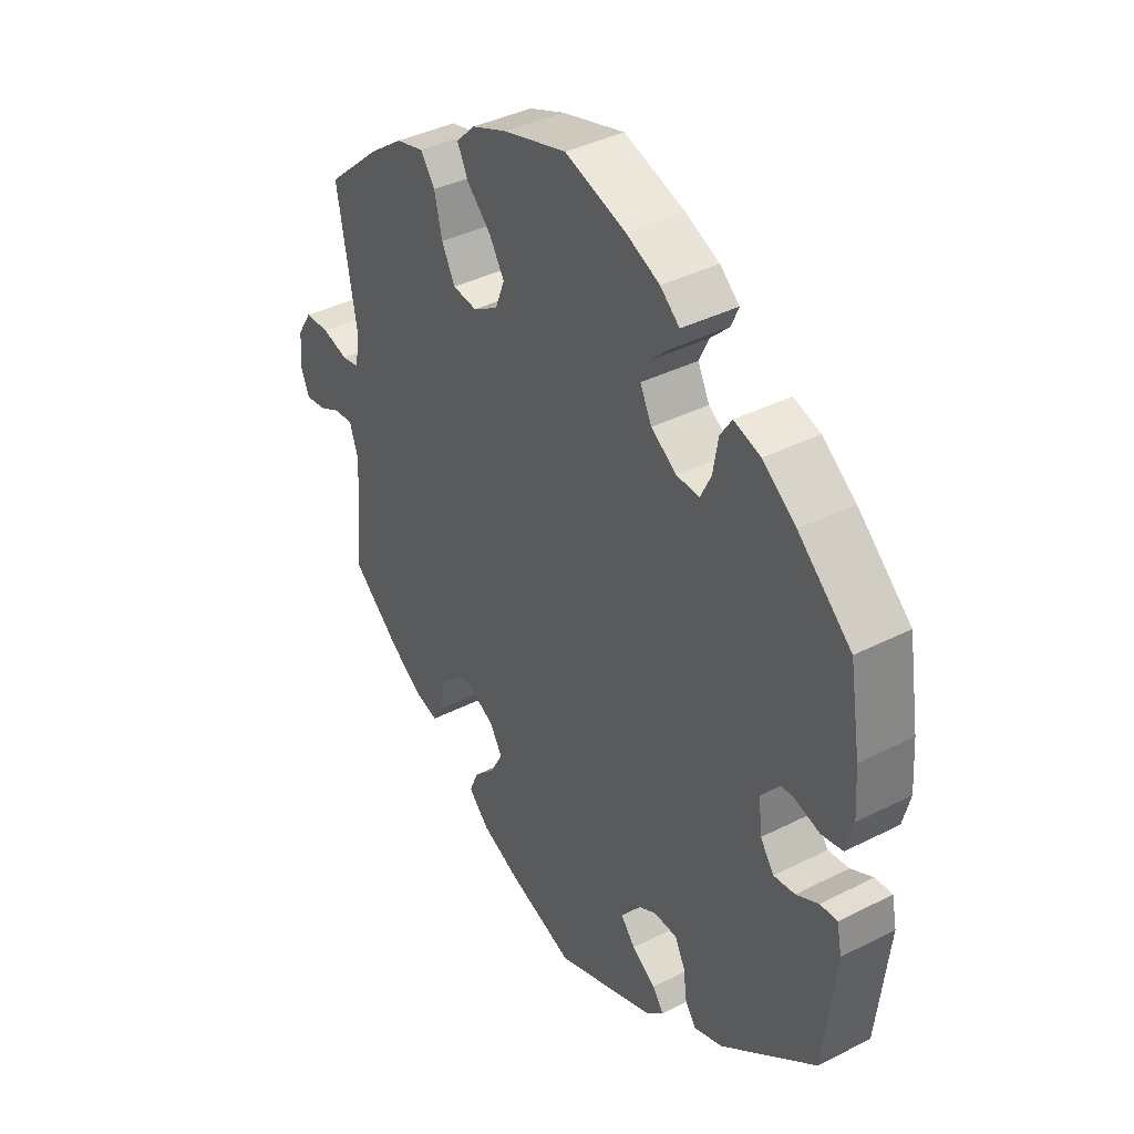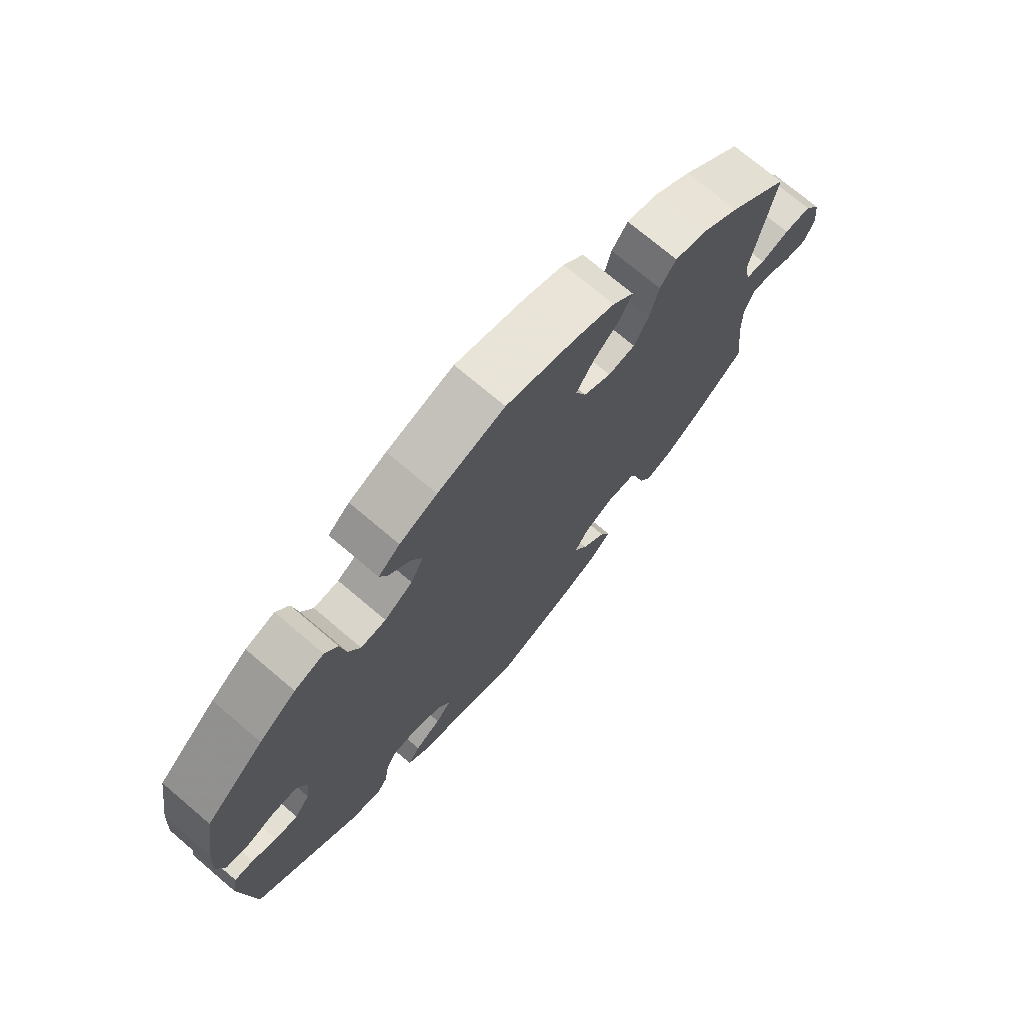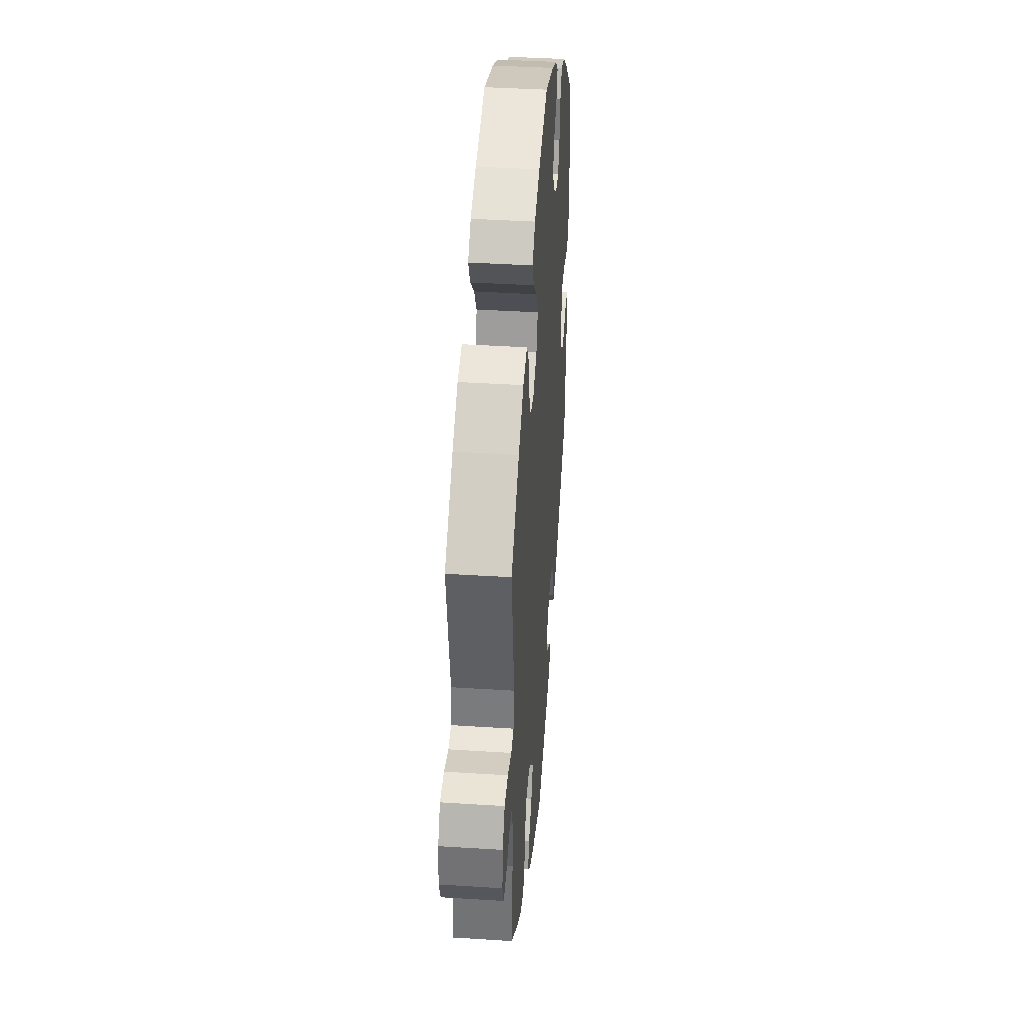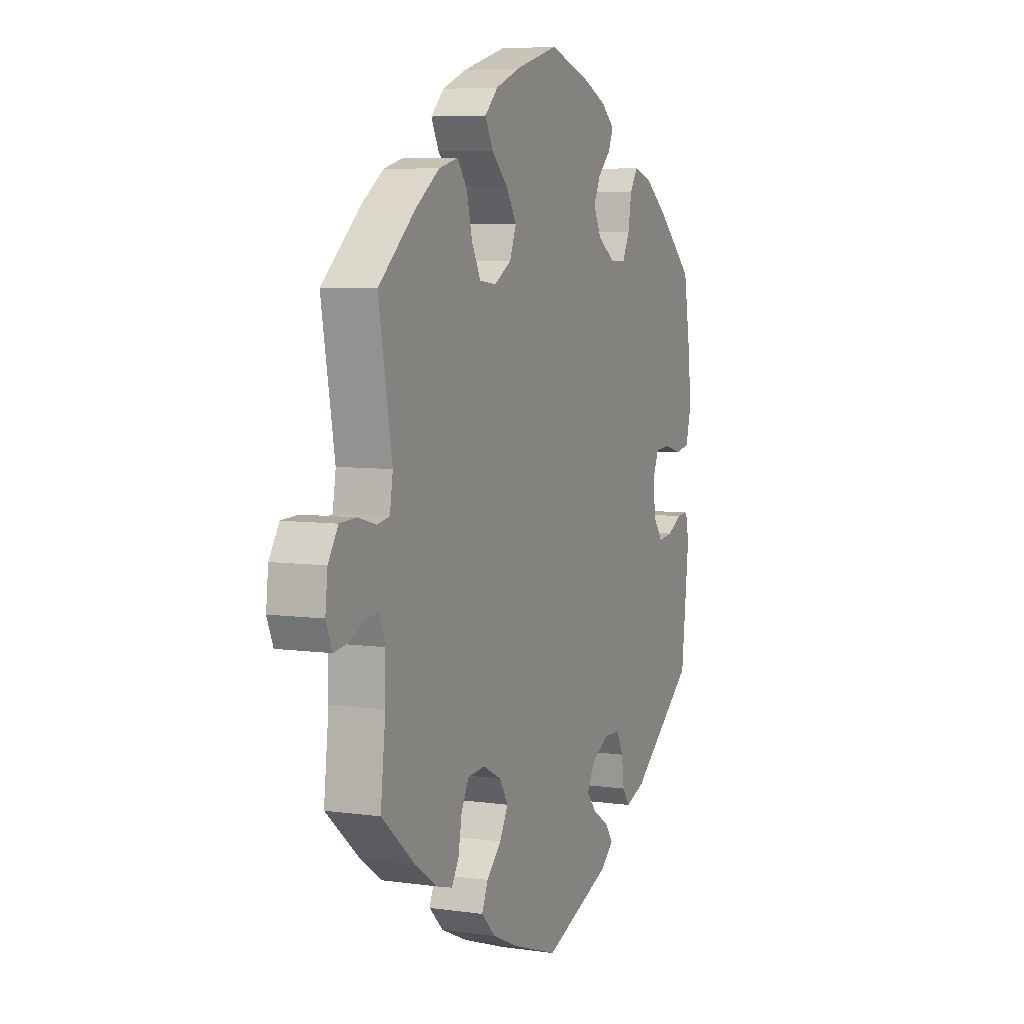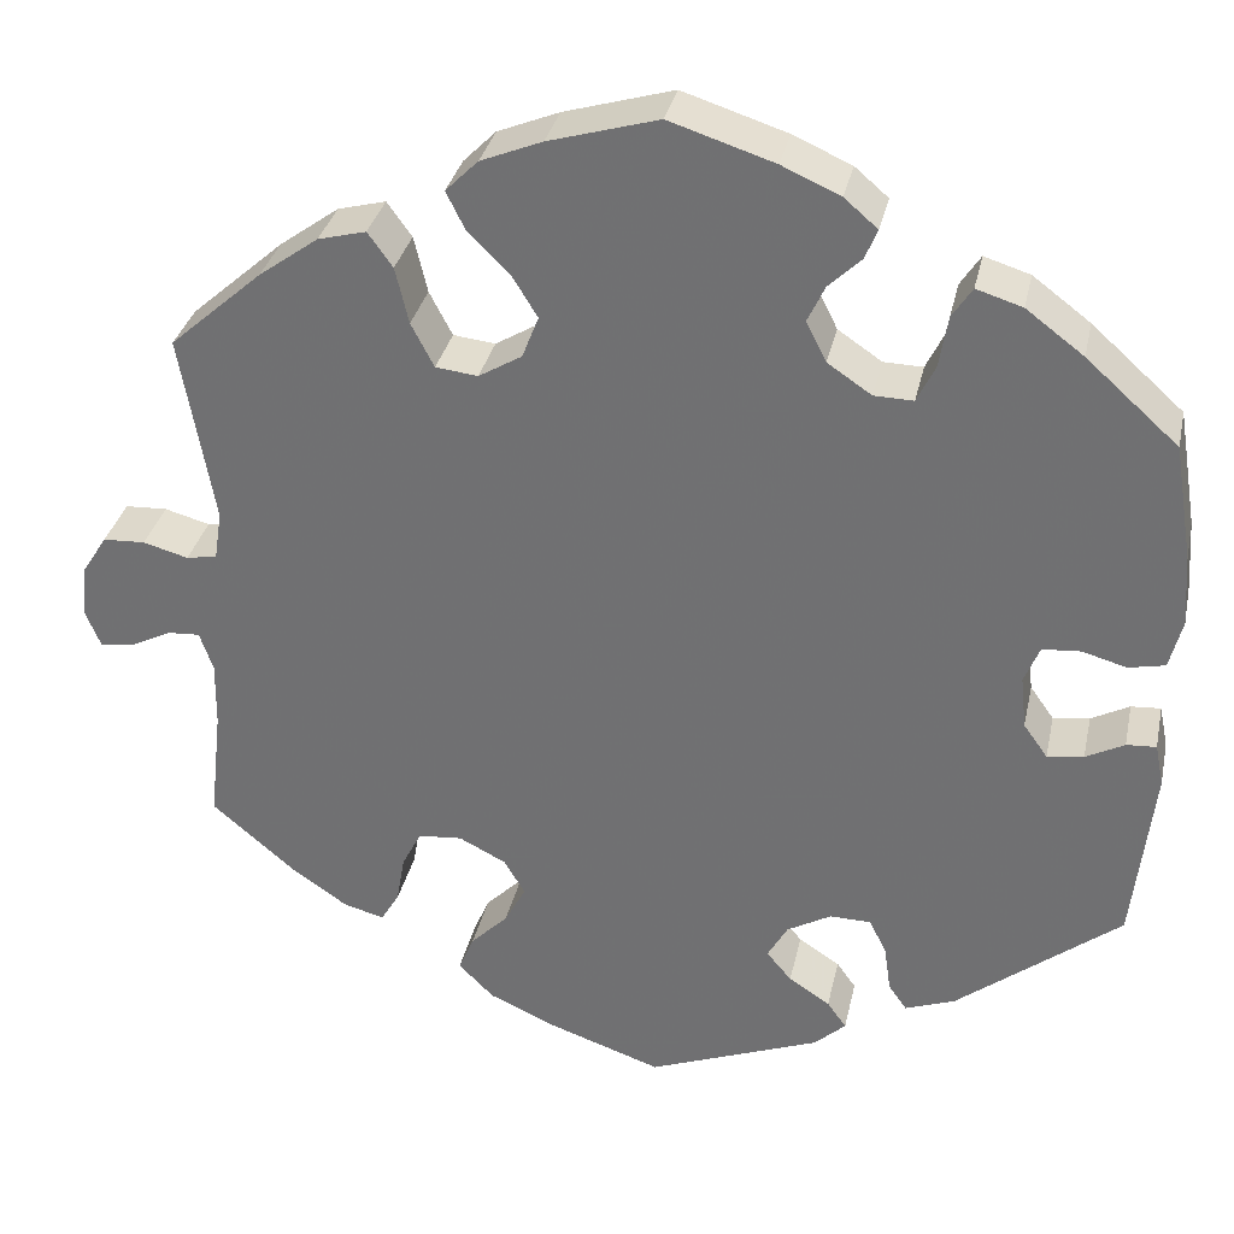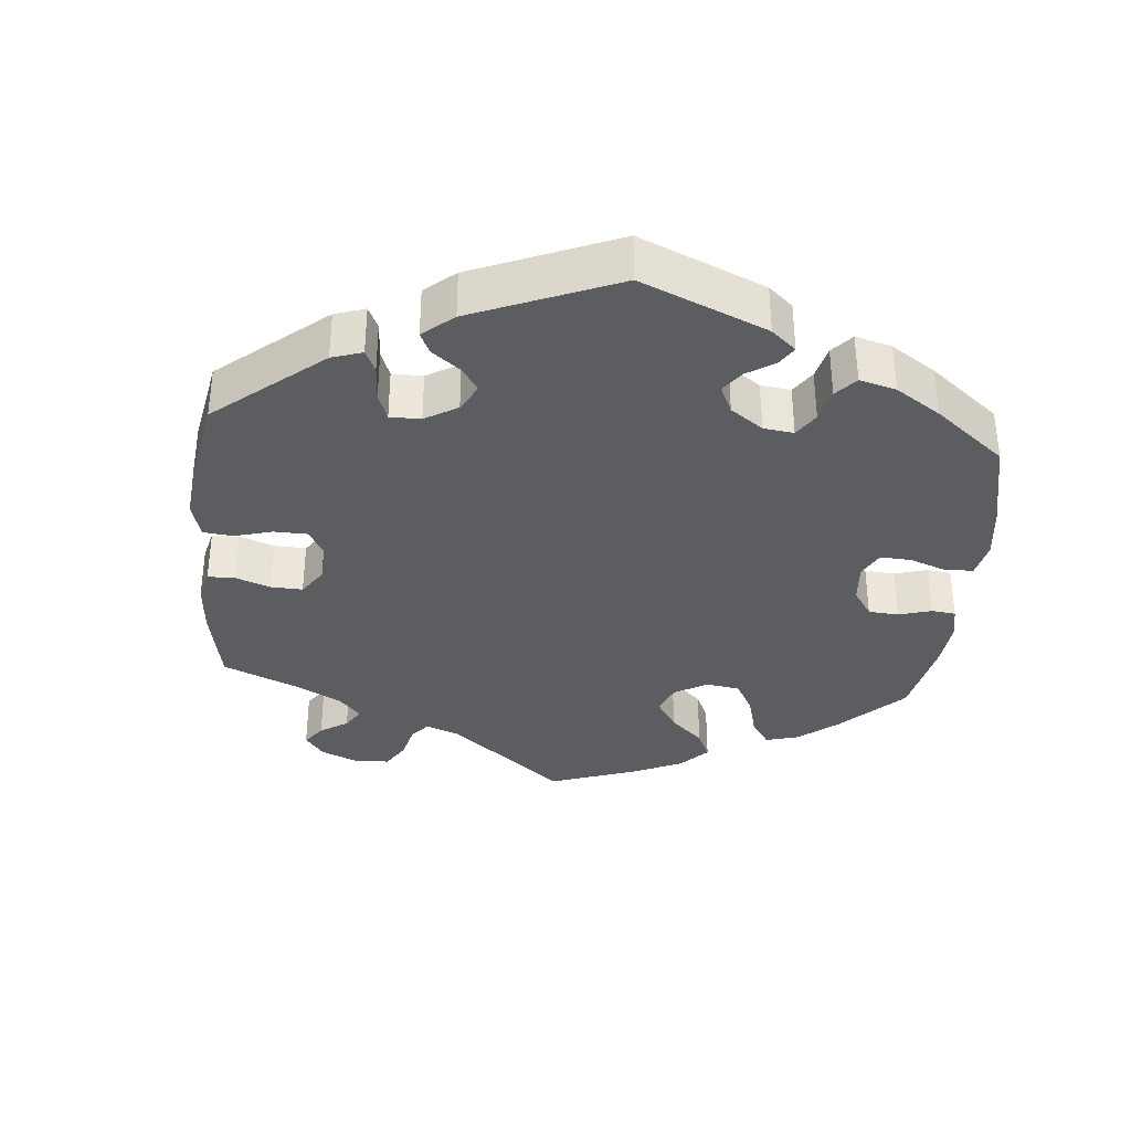
<metadata>
{"format":"obj","ext":"obj","renderer":"f3d","projection":"perspective","resolution":1024,"background":"white","views":[{"elev":39.1,"azim":-122.4,"up":"+Z"},{"elev":73.1,"azim":-49.7,"up":"+Z"},{"elev":40.0,"azim":94.5,"up":"+Z"},{"elev":6.4,"azim":113.1,"up":"+Z"},{"elev":32.9,"azim":-167.9,"up":"+Z"},{"elev":-35.4,"azim":-124.9,"up":"+Y"}]}
</metadata>
<code>
v -0.522 0.07 -0.102
v -0.513 0.07 -0.058
v -0.482 0.07 -0.06
v -0.442 0.07 -0.081
v -0.404 0.07 -0.086
v -0.379 0.07 -0.051
v -0.373 0.07 0.004
v -0.389 0.07 0.043
v -0.429 0.07 0.046
v -0.475 0.07 0.033
v -0.513 0.07 0.041
v -0.526 0.07 0.092
v -0.521 0.07 0.166
v -0.501 0.07 0.288
v -0.405 0.07 0.374
v -0.345 0.07 0.419
v -0.297 0.07 0.434
v -0.276 0.07 0.402
v -0.267 0.07 0.348
v -0.248 0.07 0.309
v -0.207 0.07 0.31
v -0.161 0.07 0.341
v -0.14 0.07 0.383
v -0.158 0.07 0.421
v -0.192 0.07 0.454
v -0.205 0.07 0.485
v -0.17 0.07 0.515
v -0.109 0.07 0.542
v 0 0.07 0.577
v 0.114 0.07 0.544
v 0.178 0.07 0.518
v 0.212 0.07 0.484
v 0.192 0.07 0.444
v 0.149 0.07 0.402
v 0.122 0.07 0.358
v 0.139 0.07 0.314
v 0.184 0.07 0.287
v 0.228 0.07 0.292
v 0.252 0.07 0.338
v 0.266 0.07 0.397
v 0.292 0.07 0.433
v 0.342 0.07 0.42
v 0.404 0.07 0.375
v 0.501 0.07 0.289
v 0.466 0.07 0.091
v 0.474 0.07 0.04
v 0.506 0.07 0.034
v 0.553 0.07 0.047
v 0.597 0.07 0.045
v 0.623 0.07 0.004
v 0.629 0.07 -0.051
v 0.613 0.07 -0.09
v 0.576 0.07 -0.085
v 0.535 0.07 -0.064
v 0.501 0.07 -0.062
v 0.487 0.07 -0.103
v 0.488 0.07 -0.172
v 0.501 0.07 -0.289
v 0.413 0.07 -0.364
v 0.356 0.07 -0.403
v 0.313 0.07 -0.415
v 0.294 0.07 -0.383
v 0.285 0.07 -0.332
v 0.265 0.07 -0.293
v 0.219 0.07 -0.289
v 0.17 0.07 -0.314
v 0.148 0.07 -0.351
v 0.17 0.07 -0.392
v 0.209 0.07 -0.431
v 0.225 0.07 -0.469
v 0.188 0.07 -0.506
v 0.119 0.07 -0.537
v 0 0.07 -0.578
v -0.18 0.07 -0.509
v -0.213 0.07 -0.479
v -0.193 0.07 -0.451
v -0.15 0.07 -0.423
v -0.124 0.07 -0.392
v -0.145 0.07 -0.355
v -0.191 0.07 -0.329
v -0.234 0.07 -0.33
v -0.252 0.07 -0.366
v -0.259 0.07 -0.415
v -0.278 0.07 -0.442
v -0.33 0.07 -0.423
v -0.501 0.07 -0.289
v -0.522 0 -0.102
v -0.513 0 -0.058
v -0.482 0 -0.06
v -0.442 0 -0.081
v -0.404 0 -0.086
v -0.379 0 -0.051
v -0.373 0 0.004
v -0.389 0 0.043
v -0.429 0 0.046
v -0.475 0 0.033
v -0.513 0 0.041
v -0.526 0 0.092
v -0.521 0 0.166
v -0.501 0 0.288
v -0.405 0 0.374
v -0.345 0 0.419
v -0.297 0 0.434
v -0.276 0 0.402
v -0.267 0 0.348
v -0.248 0 0.309
v -0.207 0 0.31
v -0.161 0 0.341
v -0.14 0 0.383
v -0.158 0 0.421
v -0.192 0 0.454
v -0.205 0 0.485
v -0.17 0 0.515
v -0.109 0 0.542
v 0 0 0.577
v 0.114 0 0.544
v 0.178 0 0.518
v 0.212 0 0.484
v 0.192 0 0.444
v 0.149 0 0.402
v 0.122 0 0.358
v 0.139 0 0.314
v 0.184 0 0.287
v 0.228 0 0.292
v 0.252 0 0.338
v 0.266 0 0.397
v 0.292 0 0.433
v 0.342 0 0.42
v 0.404 0 0.375
v 0.501 0 0.289
v 0.466 0 0.091
v 0.474 0 0.04
v 0.506 0 0.034
v 0.553 0 0.047
v 0.597 0 0.045
v 0.623 0 0.004
v 0.629 0 -0.051
v 0.613 0 -0.09
v 0.576 0 -0.085
v 0.535 0 -0.064
v 0.501 0 -0.062
v 0.487 0 -0.103
v 0.488 0 -0.172
v 0.501 0 -0.289
v 0.413 0 -0.364
v 0.356 0 -0.403
v 0.313 0 -0.415
v 0.294 0 -0.383
v 0.285 0 -0.332
v 0.265 0 -0.293
v 0.219 0 -0.289
v 0.17 0 -0.314
v 0.148 0 -0.351
v 0.17 0 -0.392
v 0.209 0 -0.431
v 0.225 0 -0.469
v 0.188 0 -0.506
v 0.119 0 -0.537
v 0 0 -0.578
v -0.18 0 -0.509
v -0.213 0 -0.479
v -0.193 0 -0.451
v -0.15 0 -0.423
v -0.124 0 -0.392
v -0.145 0 -0.355
v -0.191 0 -0.329
v -0.234 0 -0.33
v -0.252 0 -0.366
v -0.259 0 -0.415
v -0.278 0 -0.442
v -0.33 0 -0.423
v -0.501 0 -0.289
f 82 83 84 85
f 81 82 85 86
f 80 81 86 1
f 74 75 76 77
f 74 77 78
f 73 74 78
f 72 73 78 79
f 68 69 70 71
f 67 68 71 72
f 60 61 62 63
f 60 63 64
f 57 58 59 60
f 56 57 60 64
f 55 56 64 65
f 51 52 53 54
f 51 54 55
f 50 51 55
f 47 48 49 50
f 46 47 50 55
f 42 43 44 45
f 42 45 46
f 39 40 41 42
f 38 39 42 46
f 37 38 46 55
f 31 32 33 34
f 31 34 35
f 30 31 35
f 29 30 35
f 28 29 35 36
f 24 25 26 27
f 23 24 27 28
f 16 17 18 19
f 16 19 20
f 15 16 20
f 14 15 20
f 13 14 20 21
f 9 10 11 12
f 8 9 12 13
f 1 2 3 4
f 79 80 1 4
f 67 72 79 4
f 66 67 4 5
f 65 66 5 6
f 36 37 55 65
f 23 28 36 65
f 22 23 65
f 21 22 65 6
f 8 13 21
f 7 8 21
f 6 7 21
f 171 170 169 168
f 172 171 168 167
f 87 172 167 166
f 163 162 161 160
f 164 163 160
f 164 160 159
f 165 164 159 158
f 157 156 155 154
f 158 157 154 153
f 149 148 147 146
f 150 149 146
f 146 145 144 143
f 150 146 143 142
f 151 150 142 141
f 140 139 138 137
f 141 140 137
f 141 137 136
f 136 135 134 133
f 141 136 133 132
f 131 130 129 128
f 132 131 128
f 128 127 126 125
f 132 128 125 124
f 141 132 124 123
f 120 119 118 117
f 121 120 117
f 121 117 116
f 121 116 115
f 122 121 115 114
f 113 112 111 110
f 114 113 110 109
f 105 104 103 102
f 106 105 102
f 106 102 101
f 106 101 100
f 107 106 100 99
f 98 97 96 95
f 99 98 95 94
f 90 89 88 87
f 90 87 166 165
f 90 165 158 153
f 91 90 153 152
f 92 91 152 151
f 151 141 123 122
f 151 122 114 109
f 151 109 108
f 92 151 108 107
f 107 99 94
f 107 94 93
f 107 93 92
f 1 87 88 2
f 2 88 89 3
f 3 89 90 4
f 4 90 91 5
f 5 91 92 6
f 6 92 93 7
f 7 93 94 8
f 8 94 95 9
f 9 95 96 10
f 10 96 97 11
f 11 97 98 12
f 12 98 99 13
f 13 99 100 14
f 14 100 101 15
f 15 101 102 16
f 16 102 103 17
f 17 103 104 18
f 18 104 105 19
f 19 105 106 20
f 20 106 107 21
f 21 107 108 22
f 22 108 109 23
f 23 109 110 24
f 24 110 111 25
f 25 111 112 26
f 26 112 113 27
f 27 113 114 28
f 28 114 115 29
f 29 115 116 30
f 30 116 117 31
f 31 117 118 32
f 32 118 119 33
f 33 119 120 34
f 34 120 121 35
f 35 121 122 36
f 36 122 123 37
f 37 123 124 38
f 38 124 125 39
f 39 125 126 40
f 40 126 127 41
f 41 127 128 42
f 42 128 129 43
f 43 129 130 44
f 44 130 131 45
f 45 131 132 46
f 46 132 133 47
f 47 133 134 48
f 48 134 135 49
f 49 135 136 50
f 50 136 137 51
f 51 137 138 52
f 52 138 139 53
f 53 139 140 54
f 54 140 141 55
f 55 141 142 56
f 56 142 143 57
f 57 143 144 58
f 58 144 145 59
f 59 145 146 60
f 60 146 147 61
f 61 147 148 62
f 62 148 149 63
f 63 149 150 64
f 64 150 151 65
f 65 151 152 66
f 66 152 153 67
f 67 153 154 68
f 68 154 155 69
f 69 155 156 70
f 70 156 157 71
f 71 157 158 72
f 72 158 159 73
f 73 159 160 74
f 74 160 161 75
f 75 161 162 76
f 76 162 163 77
f 77 163 164 78
f 78 164 165 79
f 79 165 166 80
f 80 166 167 81
f 81 167 168 82
f 82 168 169 83
f 83 169 170 84
f 84 170 171 85
f 85 171 172 86
f 86 172 87 1

</code>
